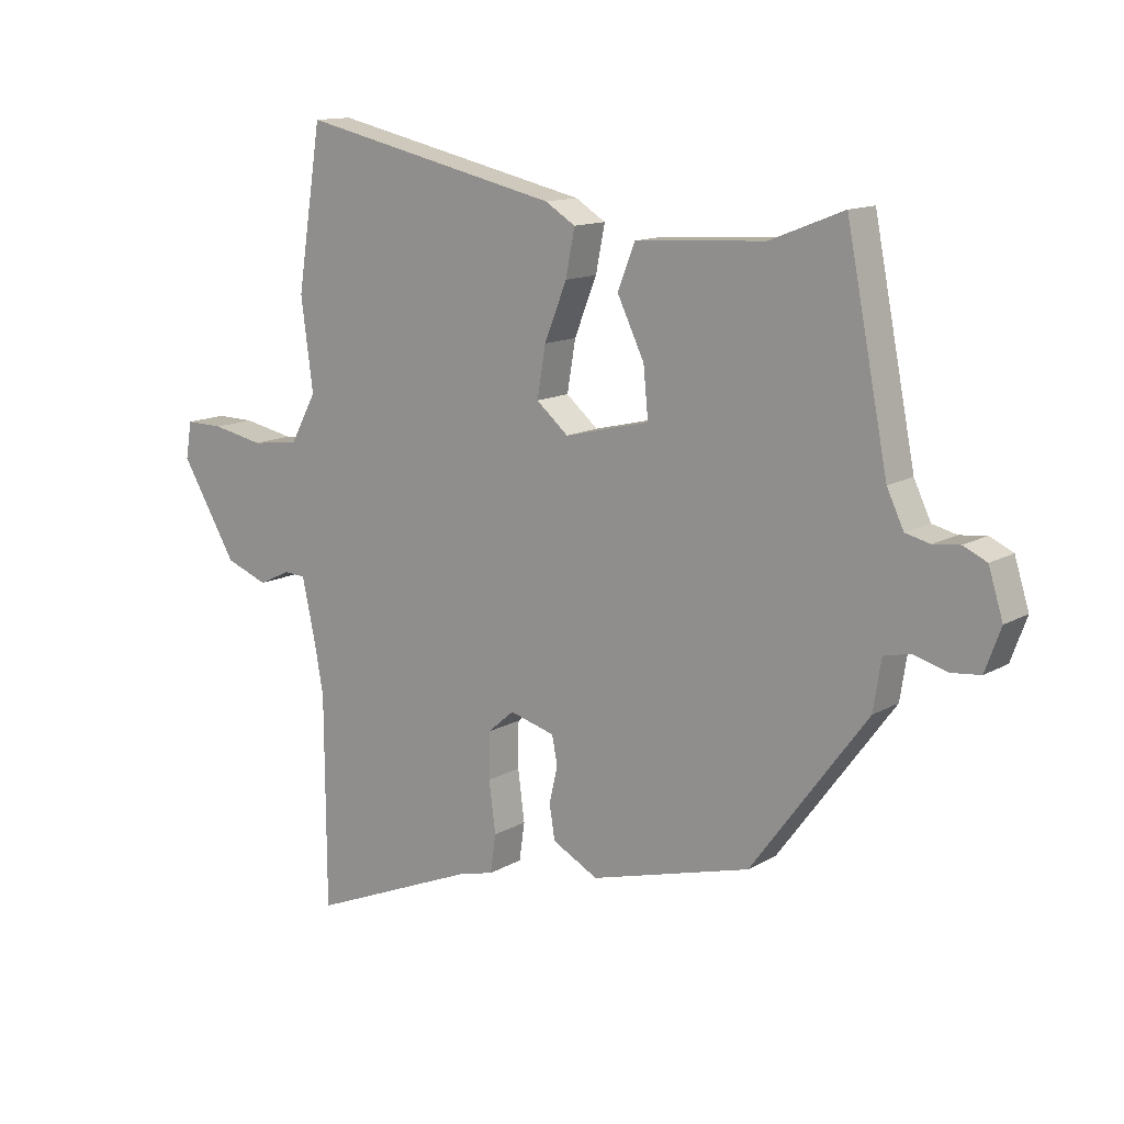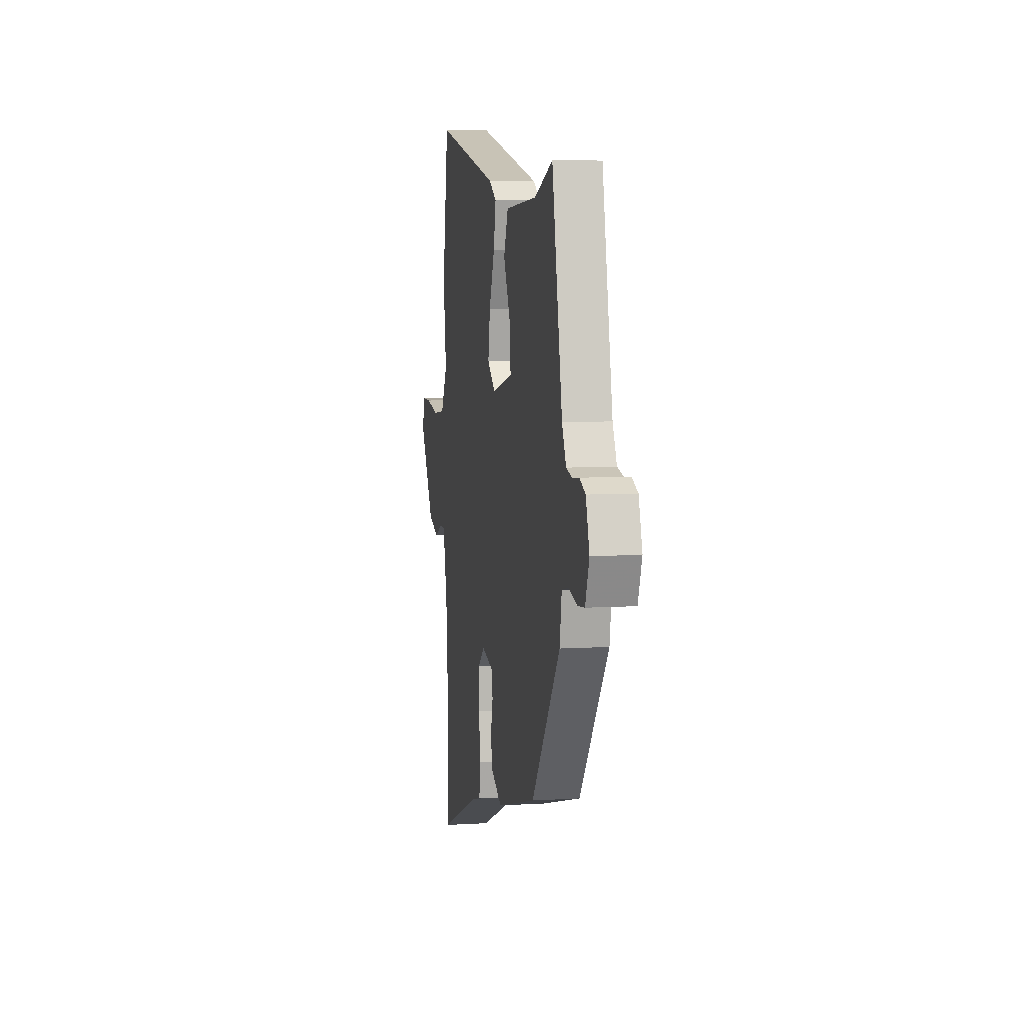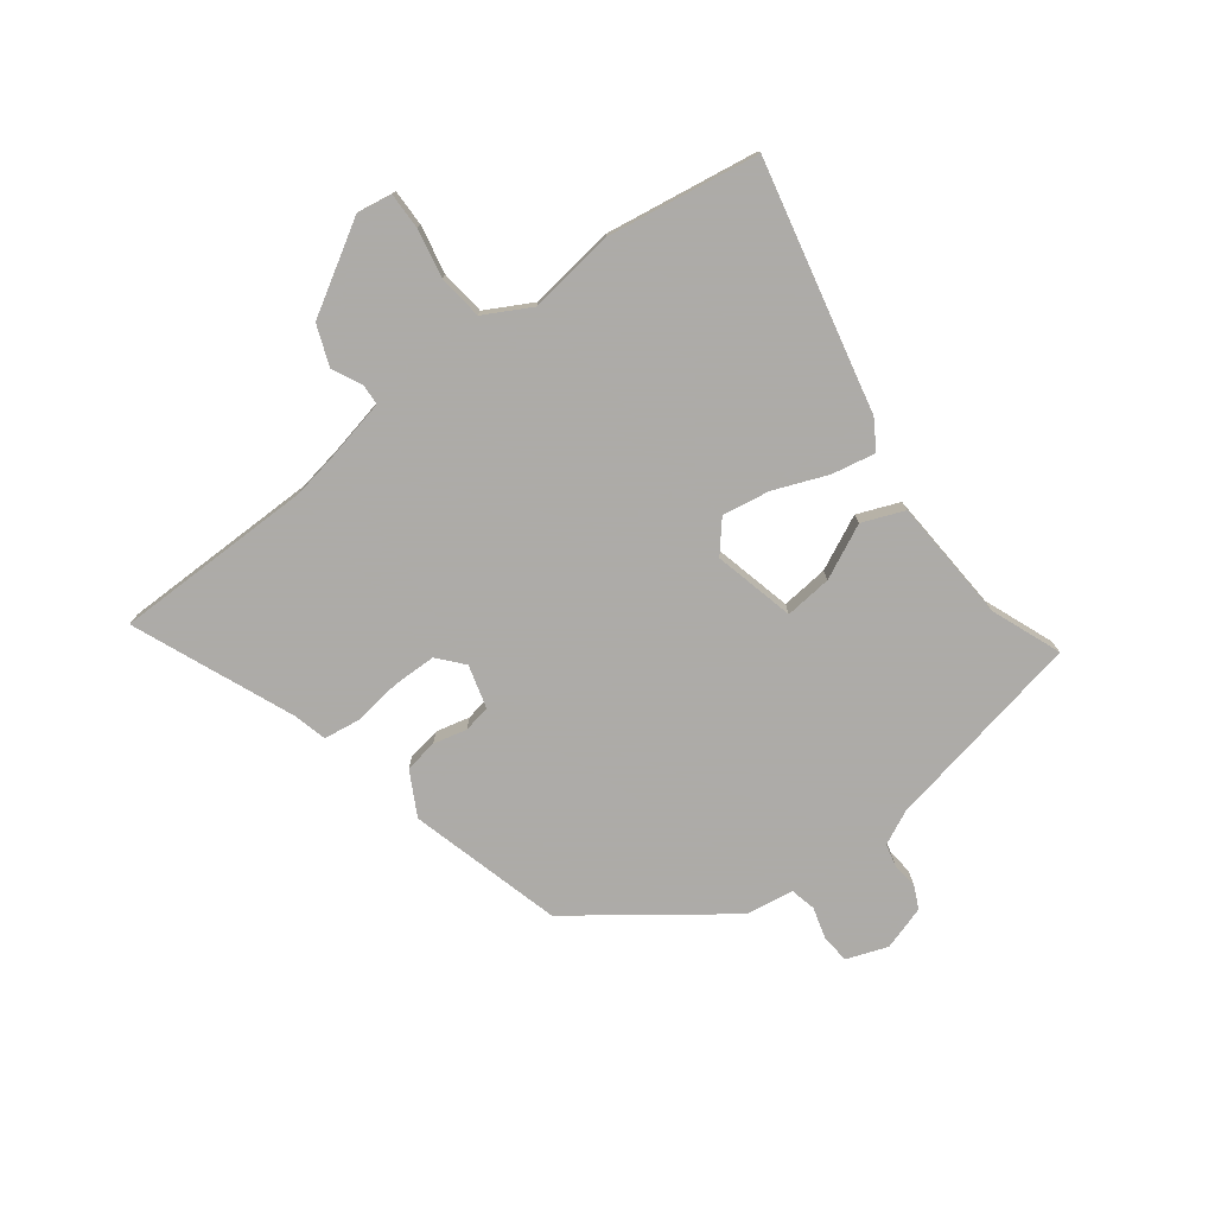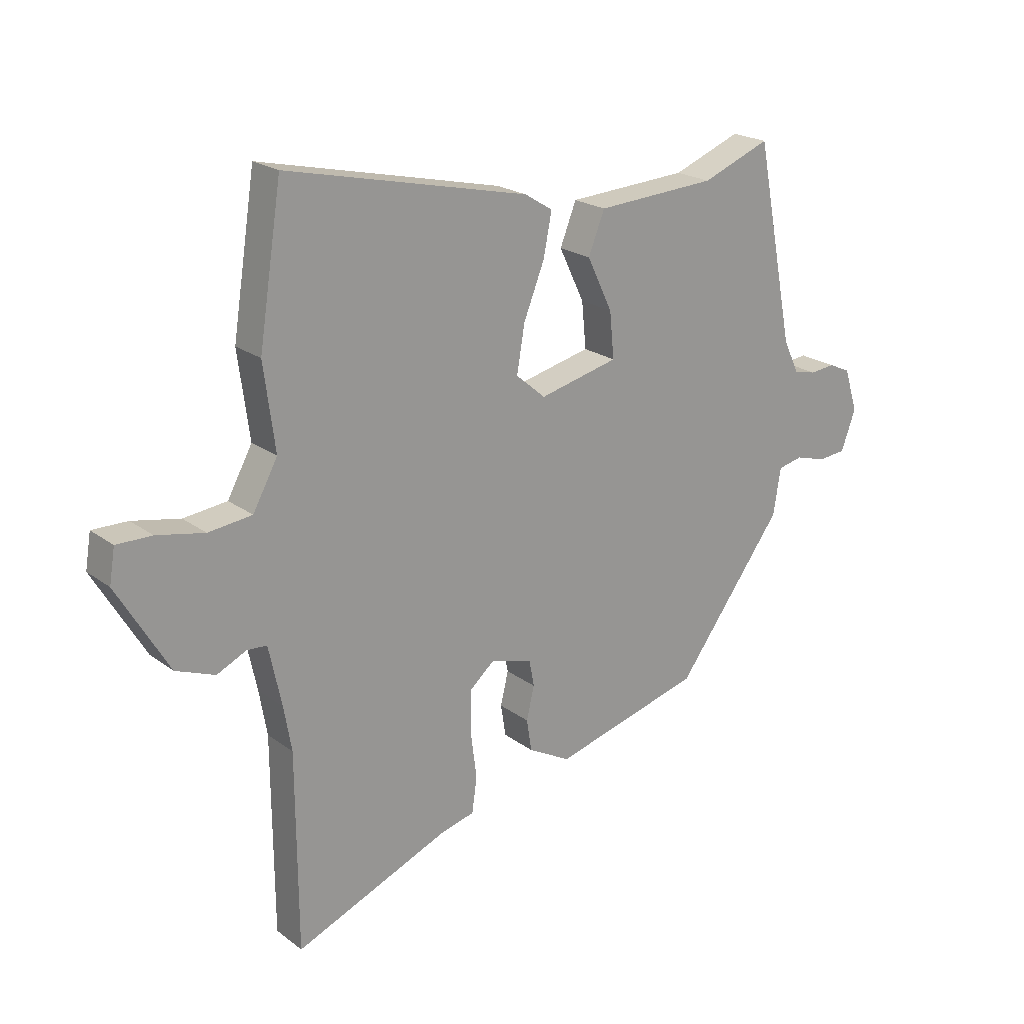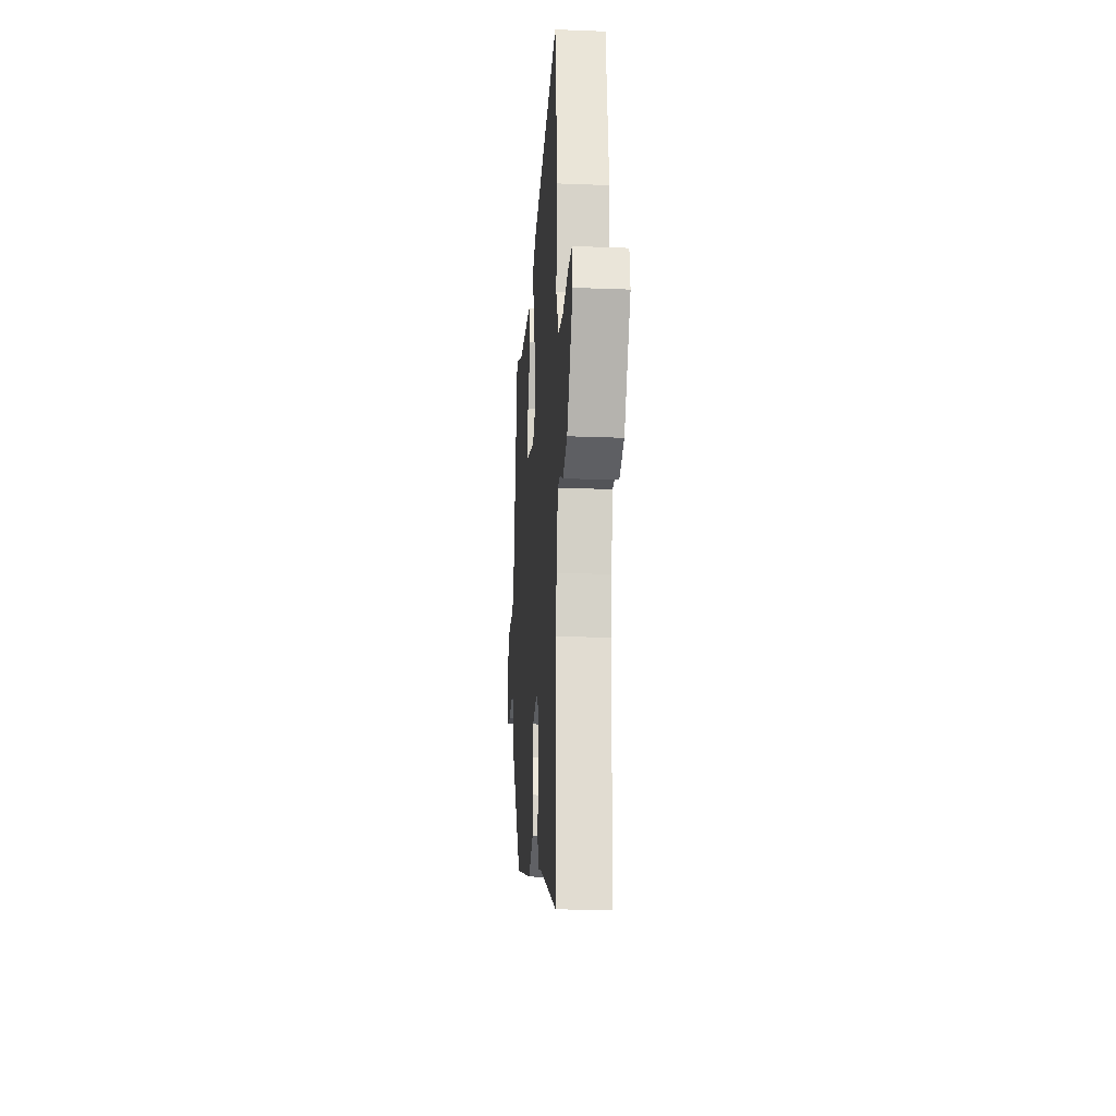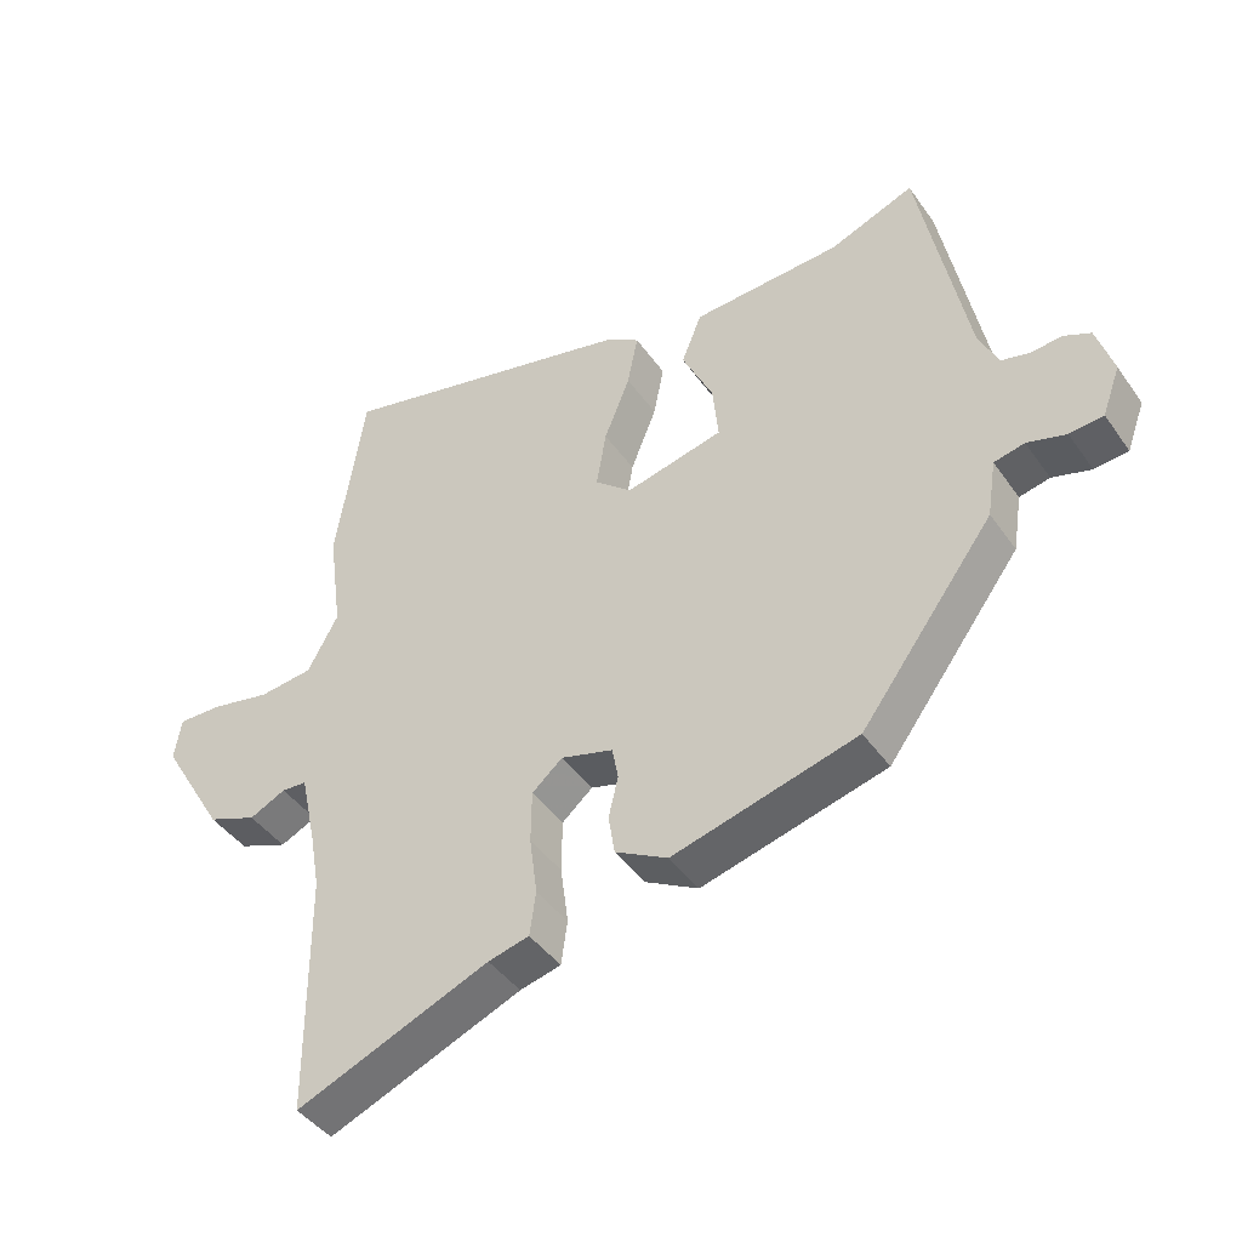
<metadata>
{"format":"obj","ext":"obj","renderer":"f3d","projection":"perspective","resolution":1024,"background":"white","views":[{"elev":13.0,"azim":37.7,"up":"+Z"},{"elev":6.7,"azim":79.5,"up":"+Z"},{"elev":-76.5,"azim":-52.9,"up":"+Y"},{"elev":21.3,"azim":-37.7,"up":"+Z"},{"elev":-20.4,"azim":-94.1,"up":"+Z"},{"elev":-42.9,"azim":32.3,"up":"+Z"}]}
</metadata>
<code>
v -0.499 0.07 -0.661
v -0.501 0.07 -0.312
v -0.515 0.07 -0.232
v -0.538 0.07 -0.125
v -0.574 0.07 -0.123
v -0.626 0.07 -0.148
v -0.696 0.07 -0.121
v -0.788 0.07 0.034
v -0.778 0.07 0.095
v -0.715 0.07 0.094
v -0.63 0.07 0.077
v -0.552 0.07 0.086
v -0.508 0.07 0.167
v -0.528 0.07 0.318
v -0.487 0.07 0.582
v -0.054 0.07 0.484
v -0.004 0.07 0.453
v -0.019 0.07 0.377
v -0.056 0.07 0.284
v -0.07 0.07 0.201
v -0.017 0.07 0.156
v 0.124 0.07 0.19
v 0.116 0.07 0.272
v 0.071 0.07 0.366
v 0.1 0.07 0.439
v 0.315 0.07 0.452
v 0.437 0.07 0.5
v 0.506 0.07 0.148
v 0.534 0.07 0.089
v 0.575 0.07 0.079
v 0.619 0.07 0.084
v 0.658 0.07 0.066
v 0.682 0.07 -0.011
v 0.656 0.07 -0.082
v 0.607 0.07 -0.087
v 0.551 0.07 -0.071
v 0.507 0.07 -0.081
v 0.494 0.07 -0.164
v 0.302 0.07 -0.423
v 0.036 0.07 -0.495
v -0.04 0.07 -0.454
v -0.049 0.07 -0.397
v -0.035 0.07 -0.338
v -0.044 0.07 -0.291
v -0.119 0.07 -0.27
v -0.163 0.07 -0.308
v -0.164 0.07 -0.384
v -0.153 0.07 -0.468
v -0.162 0.07 -0.531
v -0.221 0.07 -0.546
v -0.499 0 -0.661
v -0.501 0 -0.312
v -0.515 0 -0.232
v -0.538 0 -0.125
v -0.574 0 -0.123
v -0.626 0 -0.148
v -0.696 0 -0.121
v -0.788 0 0.034
v -0.778 0 0.095
v -0.715 0 0.094
v -0.63 0 0.077
v -0.552 0 0.086
v -0.508 0 0.167
v -0.528 0 0.318
v -0.487 0 0.582
v -0.054 0 0.484
v -0.004 0 0.453
v -0.019 0 0.377
v -0.056 0 0.284
v -0.07 0 0.201
v -0.017 0 0.156
v 0.124 0 0.19
v 0.116 0 0.272
v 0.071 0 0.366
v 0.1 0 0.439
v 0.315 0 0.452
v 0.437 0 0.5
v 0.506 0 0.148
v 0.534 0 0.089
v 0.575 0 0.079
v 0.619 0 0.084
v 0.658 0 0.066
v 0.682 0 -0.011
v 0.656 0 -0.082
v 0.607 0 -0.087
v 0.551 0 -0.071
v 0.507 0 -0.081
v 0.494 0 -0.164
v 0.302 0 -0.423
v 0.036 0 -0.495
v -0.04 0 -0.454
v -0.049 0 -0.397
v -0.035 0 -0.338
v -0.044 0 -0.291
v -0.119 0 -0.27
v -0.163 0 -0.308
v -0.164 0 -0.384
v -0.153 0 -0.468
v -0.162 0 -0.531
v -0.221 0 -0.546
f 47 48 49 50
f 46 47 50 1
f 40 41 42 43
f 40 43 44
f 37 38 39 40
f 37 40 44
f 33 34 35 36
f 33 36 37
f 30 31 32 33
f 29 30 33 37
f 28 29 37 44
f 26 27 28 44
f 23 24 25 26
f 22 23 26
f 16 17 18 19
f 16 19 20
f 13 14 15 16
f 12 13 16 20
f 8 9 10 11
f 8 11 12
f 5 6 7 8
f 4 5 8 12
f 3 4 12 20
f 46 1 2
f 45 46 2 3
f 22 26 44 45
f 21 22 45 3
f 3 20 21
f 100 99 98 97
f 51 100 97 96
f 93 92 91 90
f 94 93 90
f 90 89 88 87
f 94 90 87
f 86 85 84 83
f 87 86 83
f 83 82 81 80
f 87 83 80 79
f 94 87 79 78
f 94 78 77 76
f 76 75 74 73
f 76 73 72
f 69 68 67 66
f 70 69 66
f 66 65 64 63
f 70 66 63 62
f 61 60 59 58
f 62 61 58
f 58 57 56 55
f 62 58 55 54
f 70 62 54 53
f 52 51 96
f 53 52 96 95
f 95 94 76 72
f 53 95 72 71
f 71 70 53
f 1 51 52 2
f 2 52 53 3
f 3 53 54 4
f 4 54 55 5
f 5 55 56 6
f 6 56 57 7
f 7 57 58 8
f 8 58 59 9
f 9 59 60 10
f 10 60 61 11
f 11 61 62 12
f 12 62 63 13
f 13 63 64 14
f 14 64 65 15
f 15 65 66 16
f 16 66 67 17
f 17 67 68 18
f 18 68 69 19
f 19 69 70 20
f 20 70 71 21
f 21 71 72 22
f 22 72 73 23
f 23 73 74 24
f 24 74 75 25
f 25 75 76 26
f 26 76 77 27
f 27 77 78 28
f 28 78 79 29
f 29 79 80 30
f 30 80 81 31
f 31 81 82 32
f 32 82 83 33
f 33 83 84 34
f 34 84 85 35
f 35 85 86 36
f 36 86 87 37
f 37 87 88 38
f 38 88 89 39
f 39 89 90 40
f 40 90 91 41
f 41 91 92 42
f 42 92 93 43
f 43 93 94 44
f 44 94 95 45
f 45 95 96 46
f 46 96 97 47
f 47 97 98 48
f 48 98 99 49
f 49 99 100 50
f 50 100 51 1

</code>
